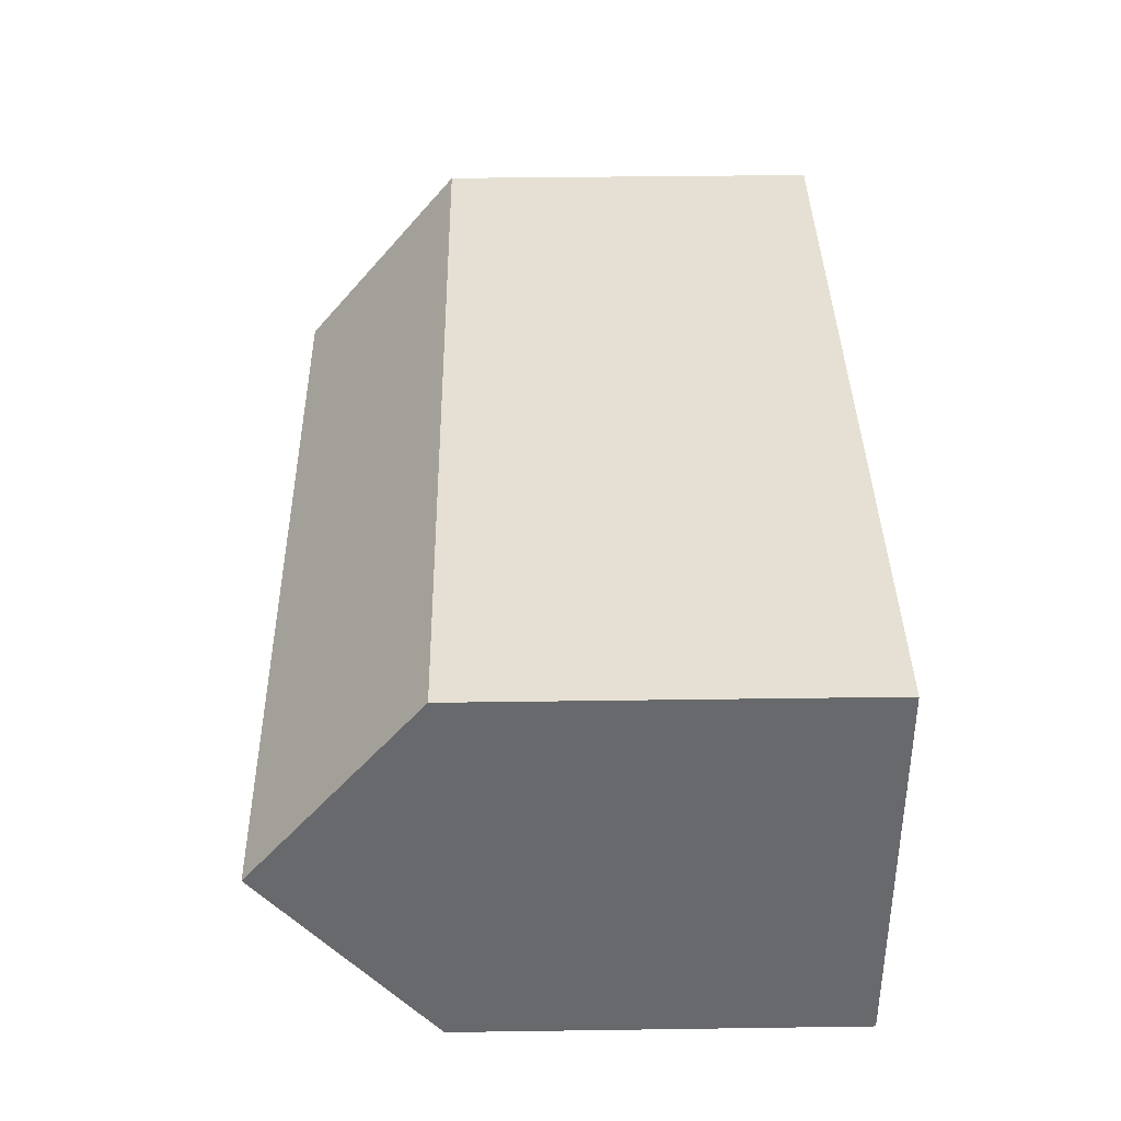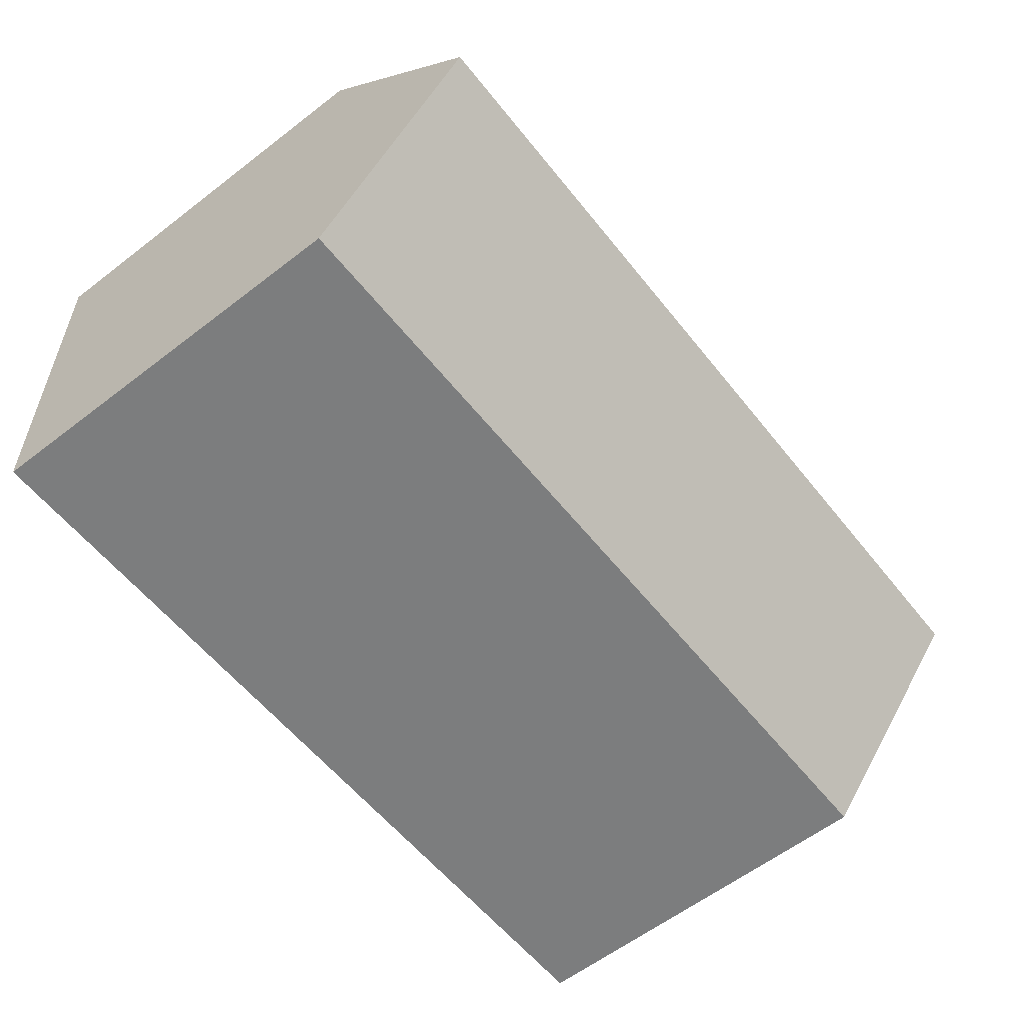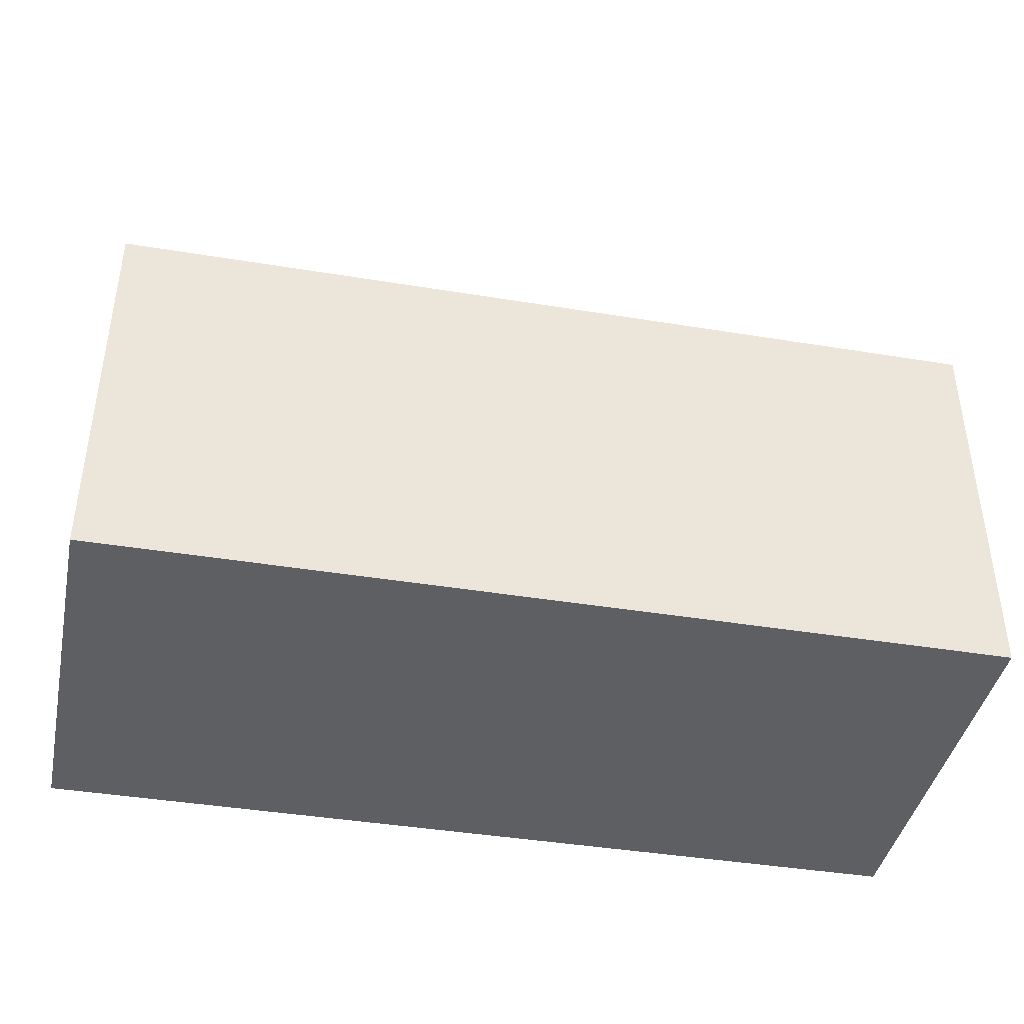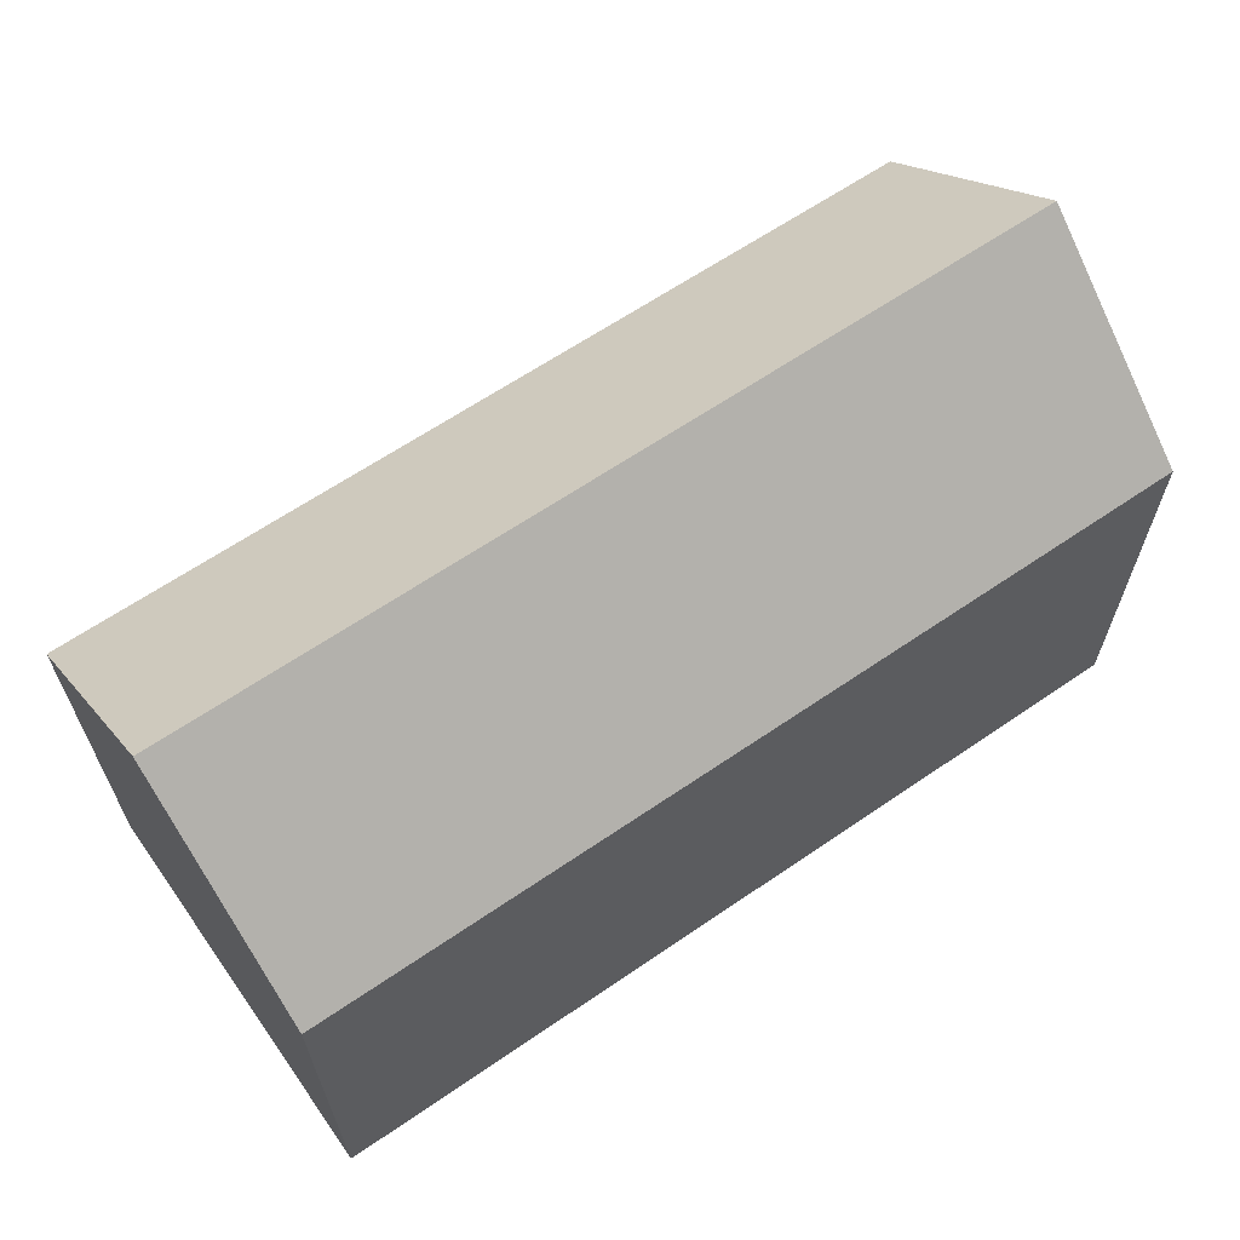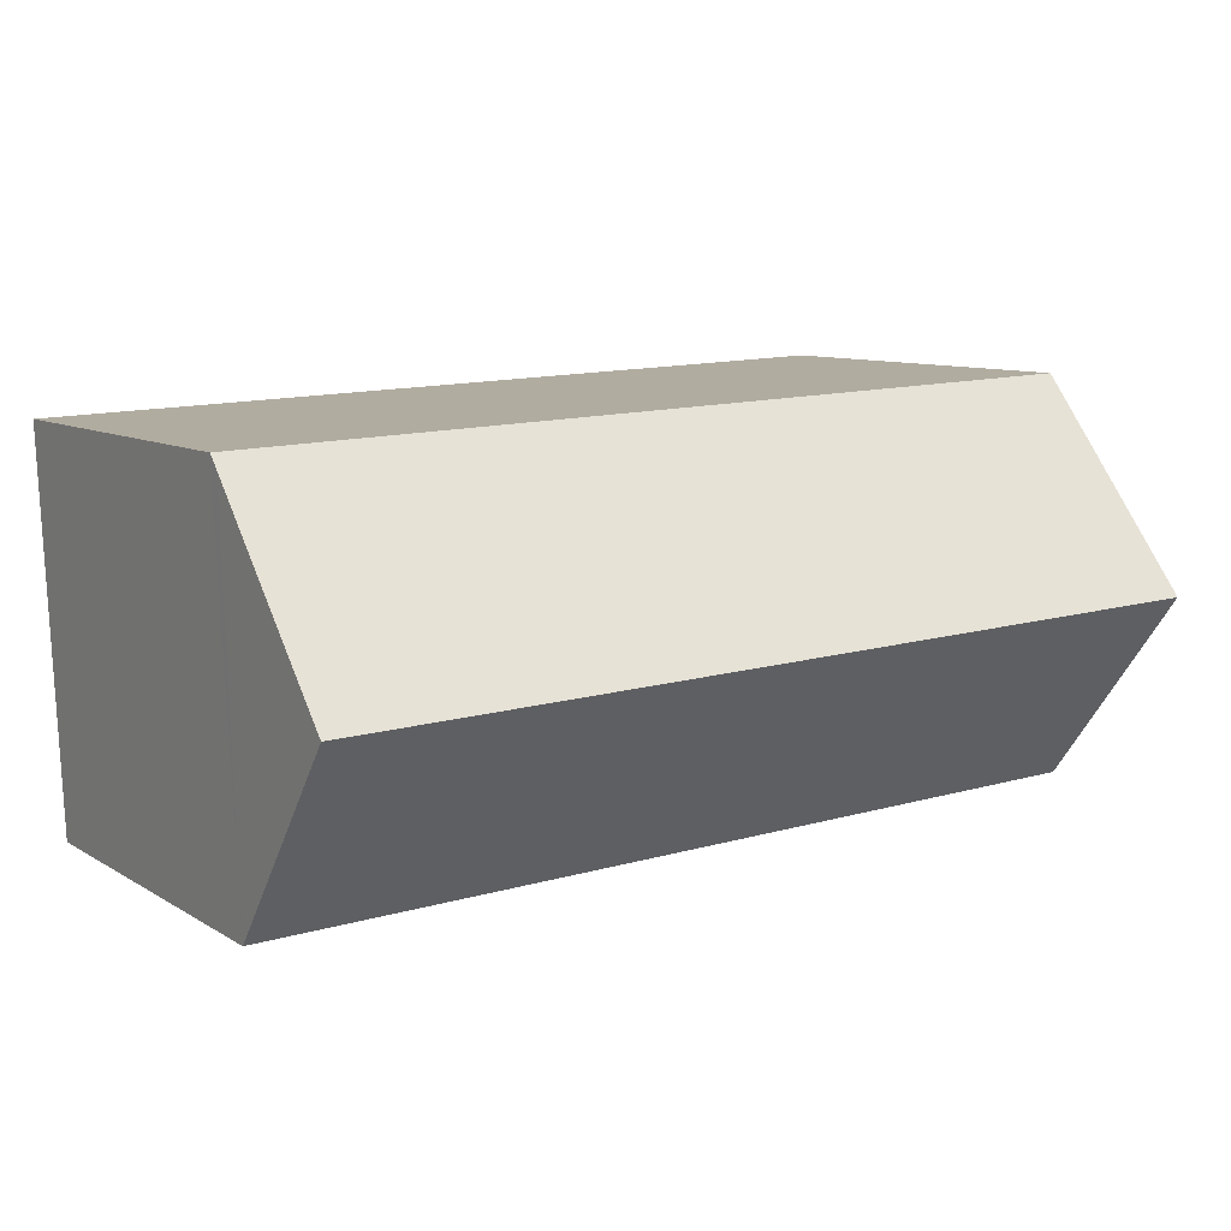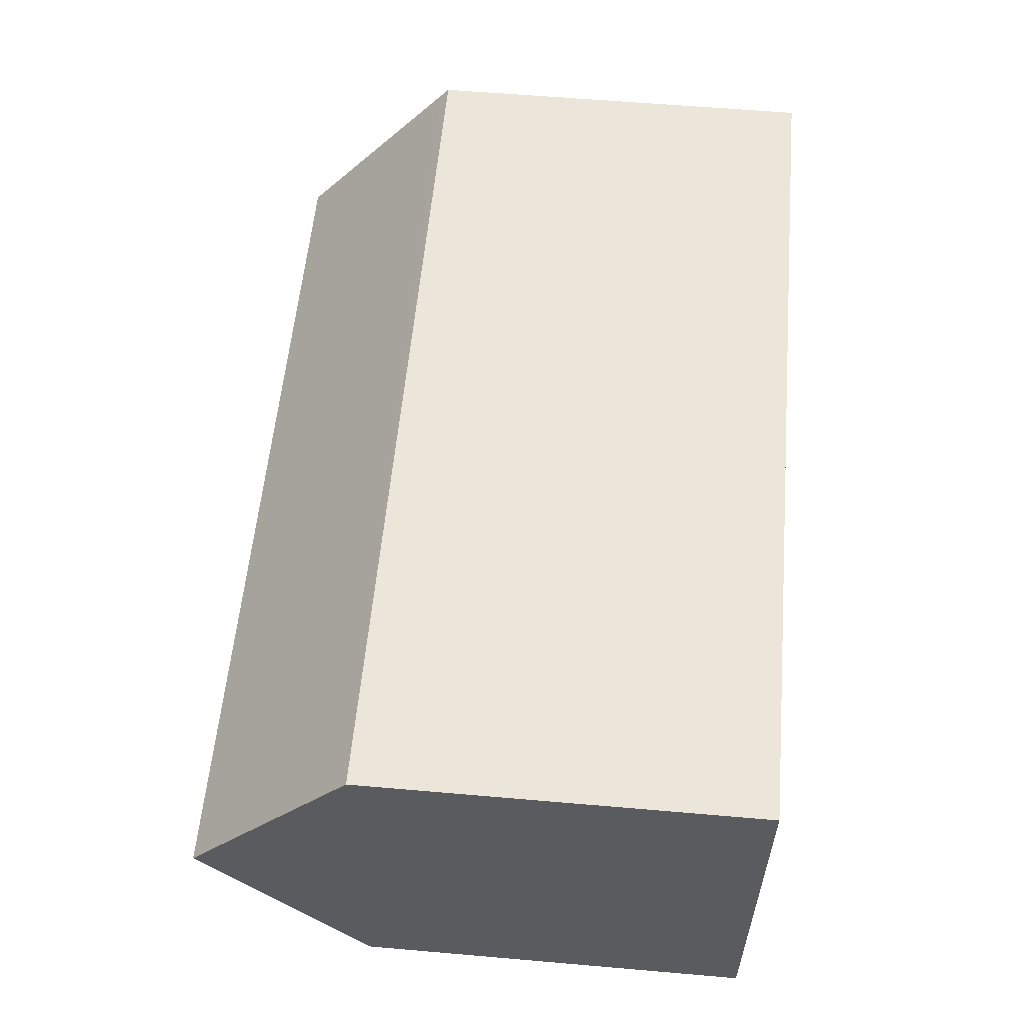
<metadata>
{"format":"obj","ext":"obj","renderer":"f3d","projection":"perspective","resolution":1024,"background":"white","views":[{"elev":40.2,"azim":-91.0,"up":"+Z"},{"elev":-60.5,"azim":128.1,"up":"+Z"},{"elev":-41.5,"azim":-9.1,"up":"+Y"},{"elev":64.0,"azim":-32.5,"up":"+Y"},{"elev":9.2,"azim":146.8,"up":"+Z"},{"elev":59.2,"azim":-84.9,"up":"+Z"}]}
</metadata>
<code>
v  23.55 10.61 9.295
v  0.508 10.35 10.45
v  23.56 10.36 9.596
v  0.492 10.64 10.12
v  23.34 14.74 4.372
v  0.254 14.74 5.225
v  23.12 10.36 -0.855
v  0 10.36 6.341e-16
v  0 0 0
v  0.508 -6.401e-16 10.45
v  0.254 -3.199e-16 5.225
v  0.492 -6.194e-16 10.12
v  23.56 -5.876e-16 9.596
v  23.12 5.235e-17 -0.855
v  23.55 -5.692e-16 9.295
v  23.34 -2.677e-16 4.372
g defaultobject
f 1 2 3
f 2 1 4
f 4 1 5
f 4 5 6
f 7 6 5
f 6 7 8
f 9 6 8
f 6 9 4
f 4 9 2
f 2 9 10
f 10 9 11
f 10 11 12
f 2 13 3
f 13 2 10
f 1 7 5
f 7 1 3
f 7 3 13
f 7 13 14
f 14 13 15
f 14 15 16
f 14 8 7
f 8 14 9
f 12 13 10
f 13 12 11
f 13 11 9
f 13 9 16
f 16 9 14
f 13 16 15

</code>
